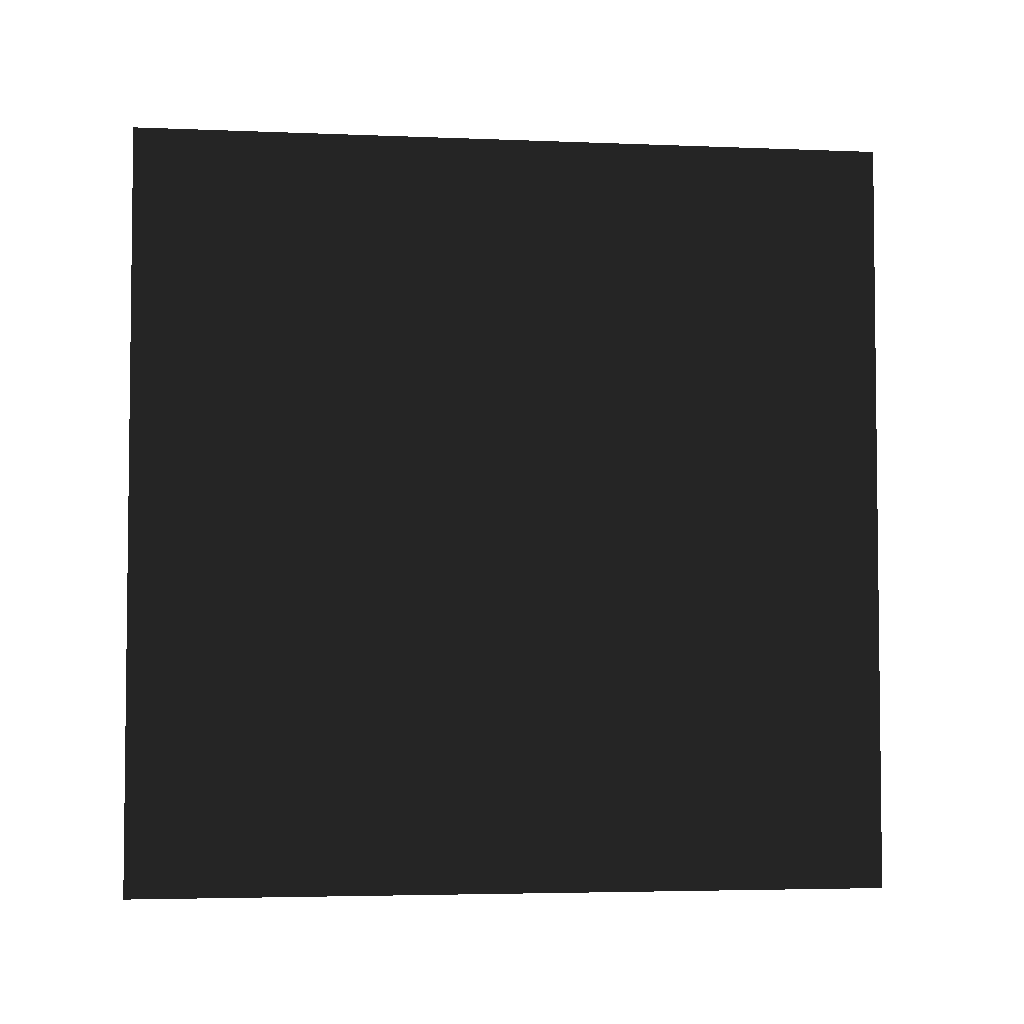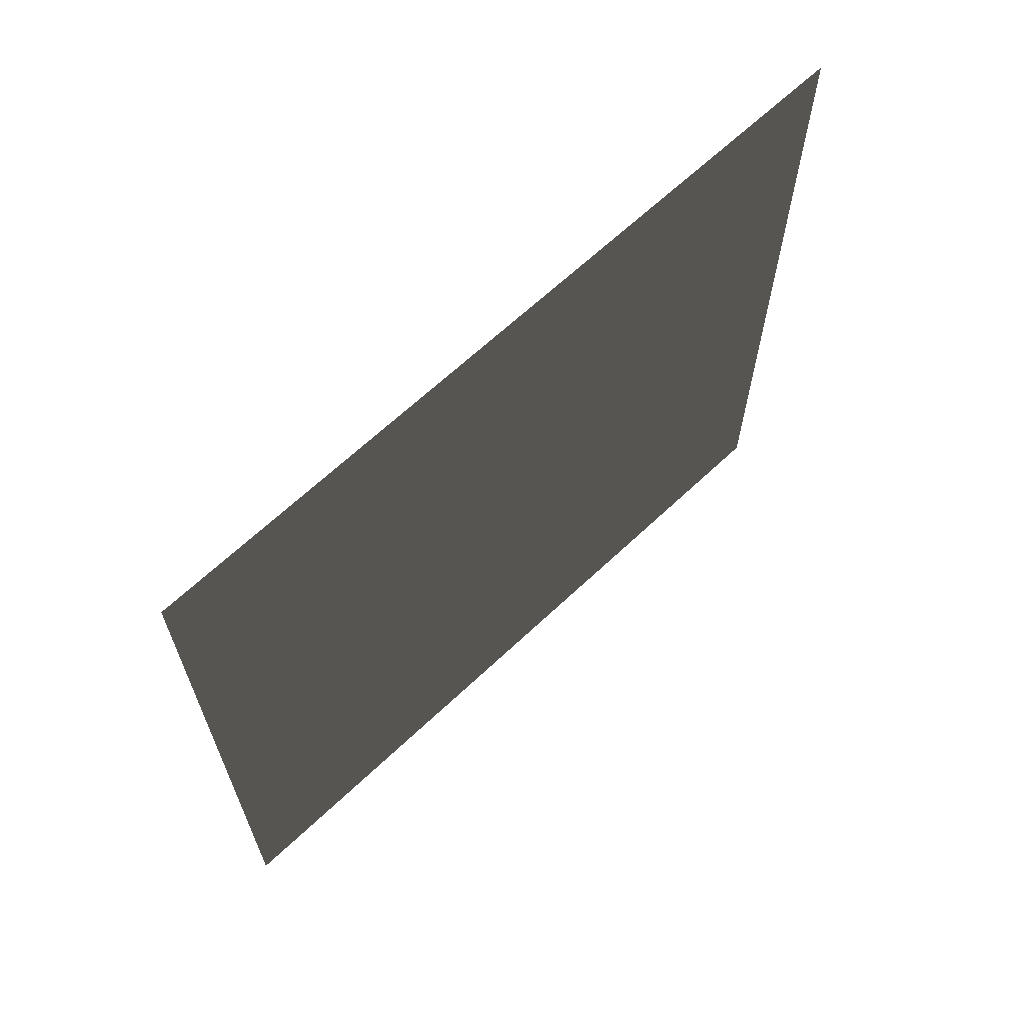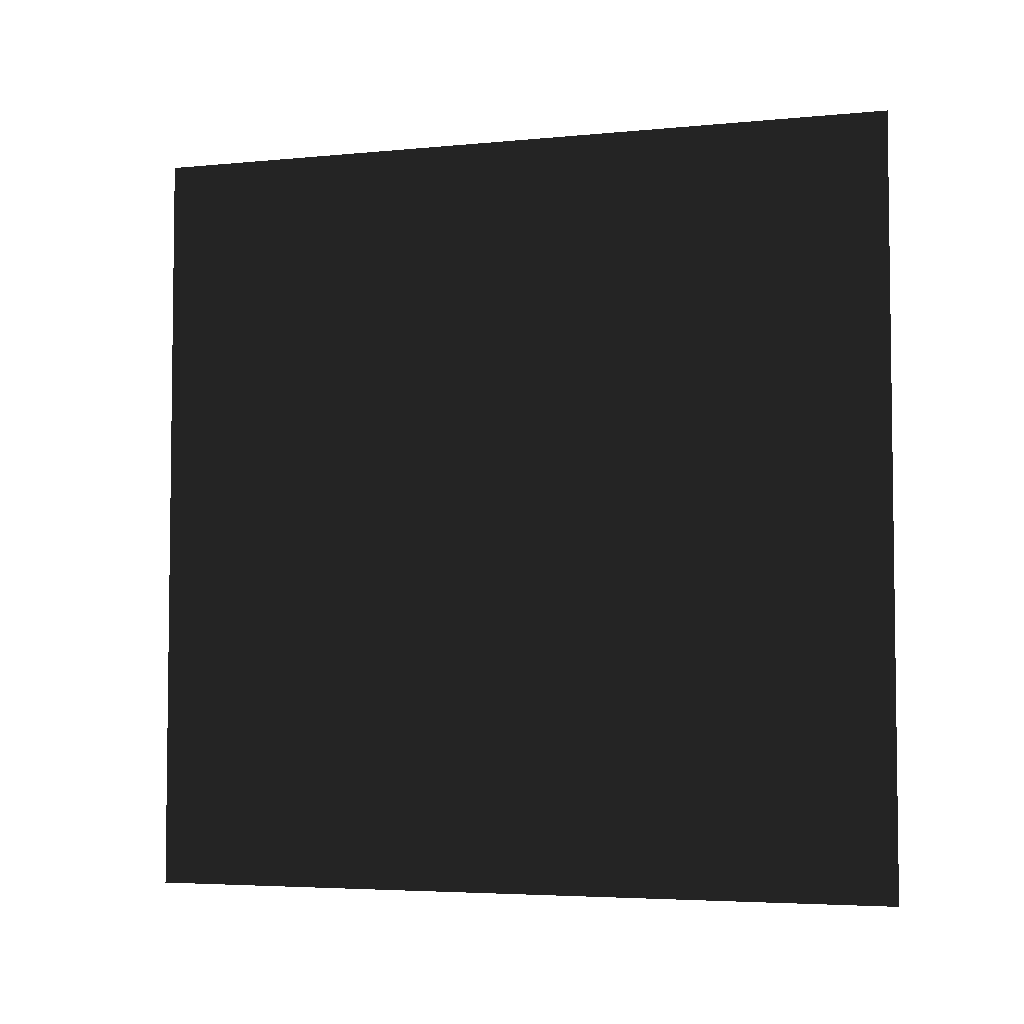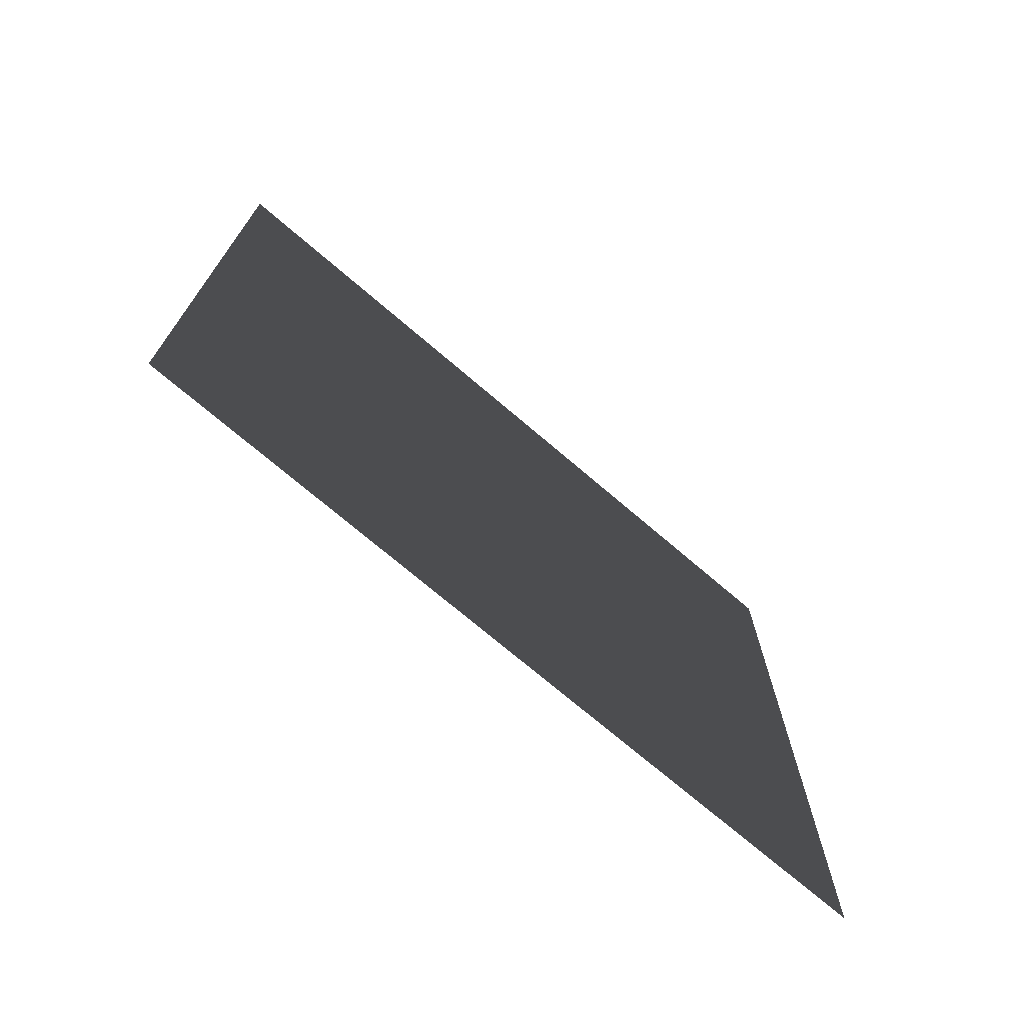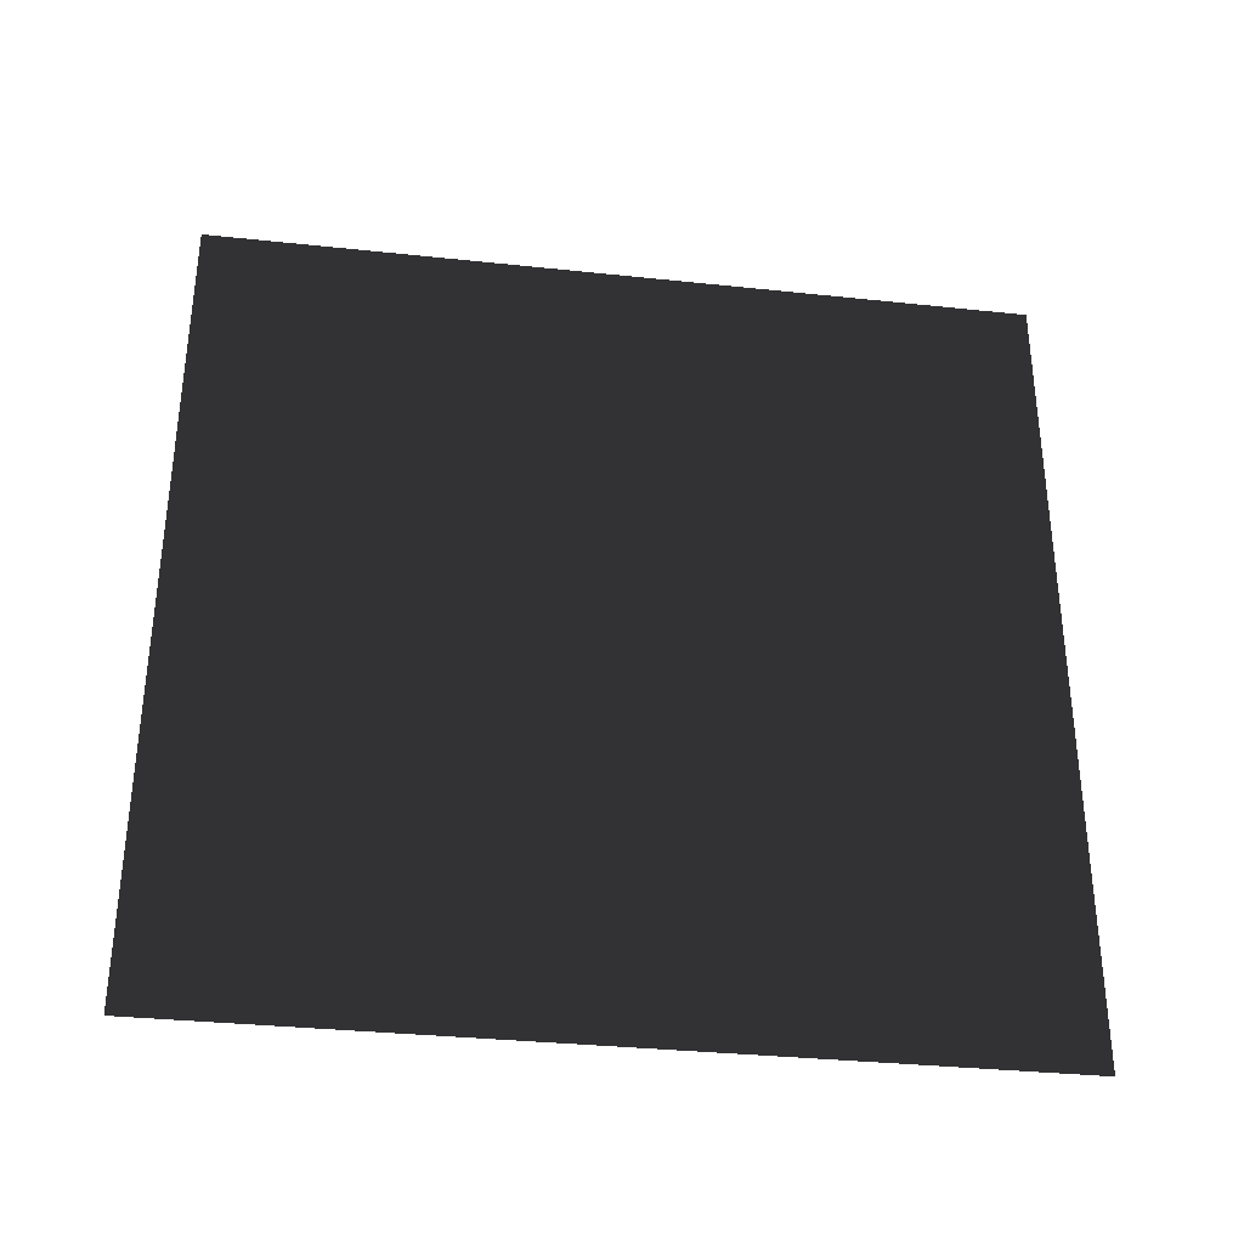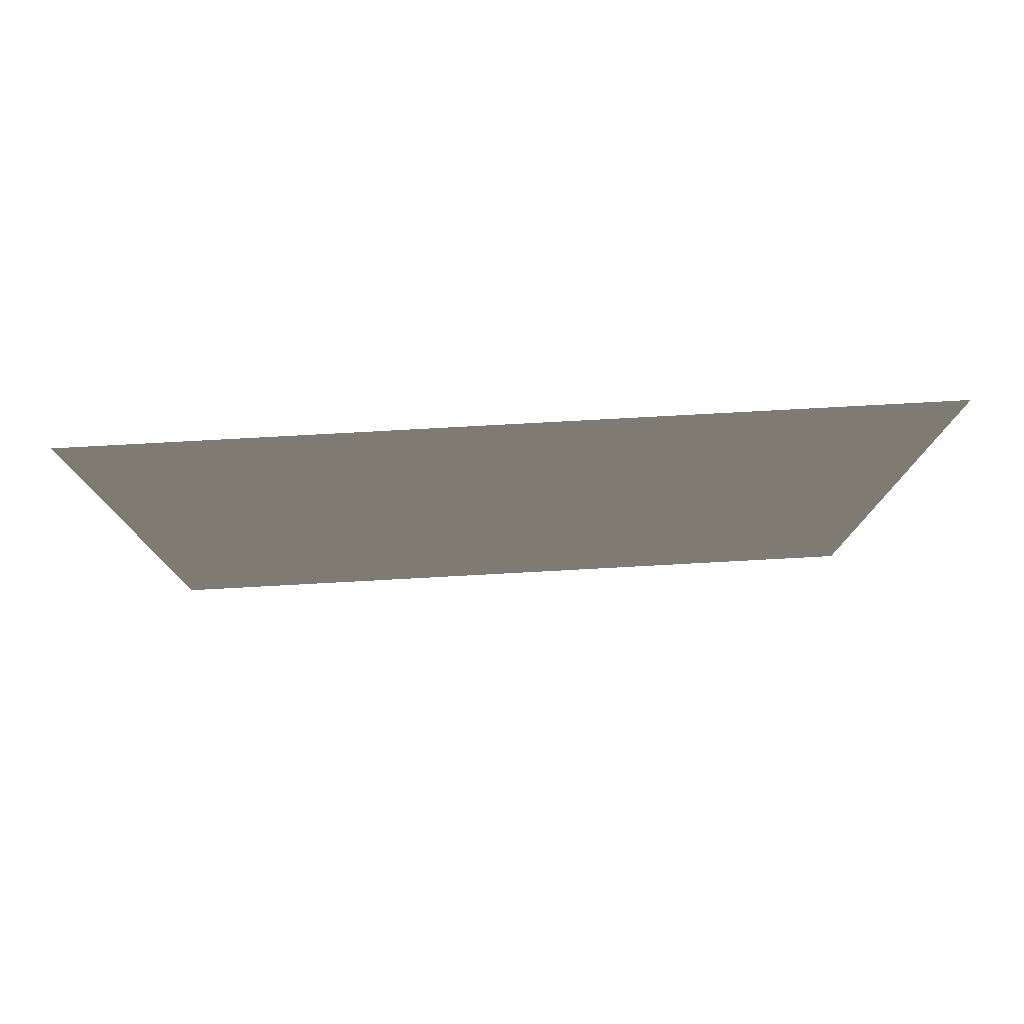
<metadata>
{"format":"obj","ext":"obj","renderer":"f3d","projection":"perspective","resolution":1024,"background":"white","views":[{"elev":-4.0,"azim":-97.6,"up":"+Z"},{"elev":65.3,"azim":46.5,"up":"+Y"},{"elev":-4.5,"azim":107.4,"up":"+Y"},{"elev":-72.0,"azim":-130.6,"up":"+Y"},{"elev":-33.7,"azim":81.7,"up":"+Y"},{"elev":79.0,"azim":-93.1,"up":"+Z"}]}
</metadata>
<code>
o painting
v 0 -0.5 -0.5
v 0 0.5 -0.5
v 0 -0.5 0.5
v 0 0.5 0.5
f 1 3 2
f 2 3 4

</code>
